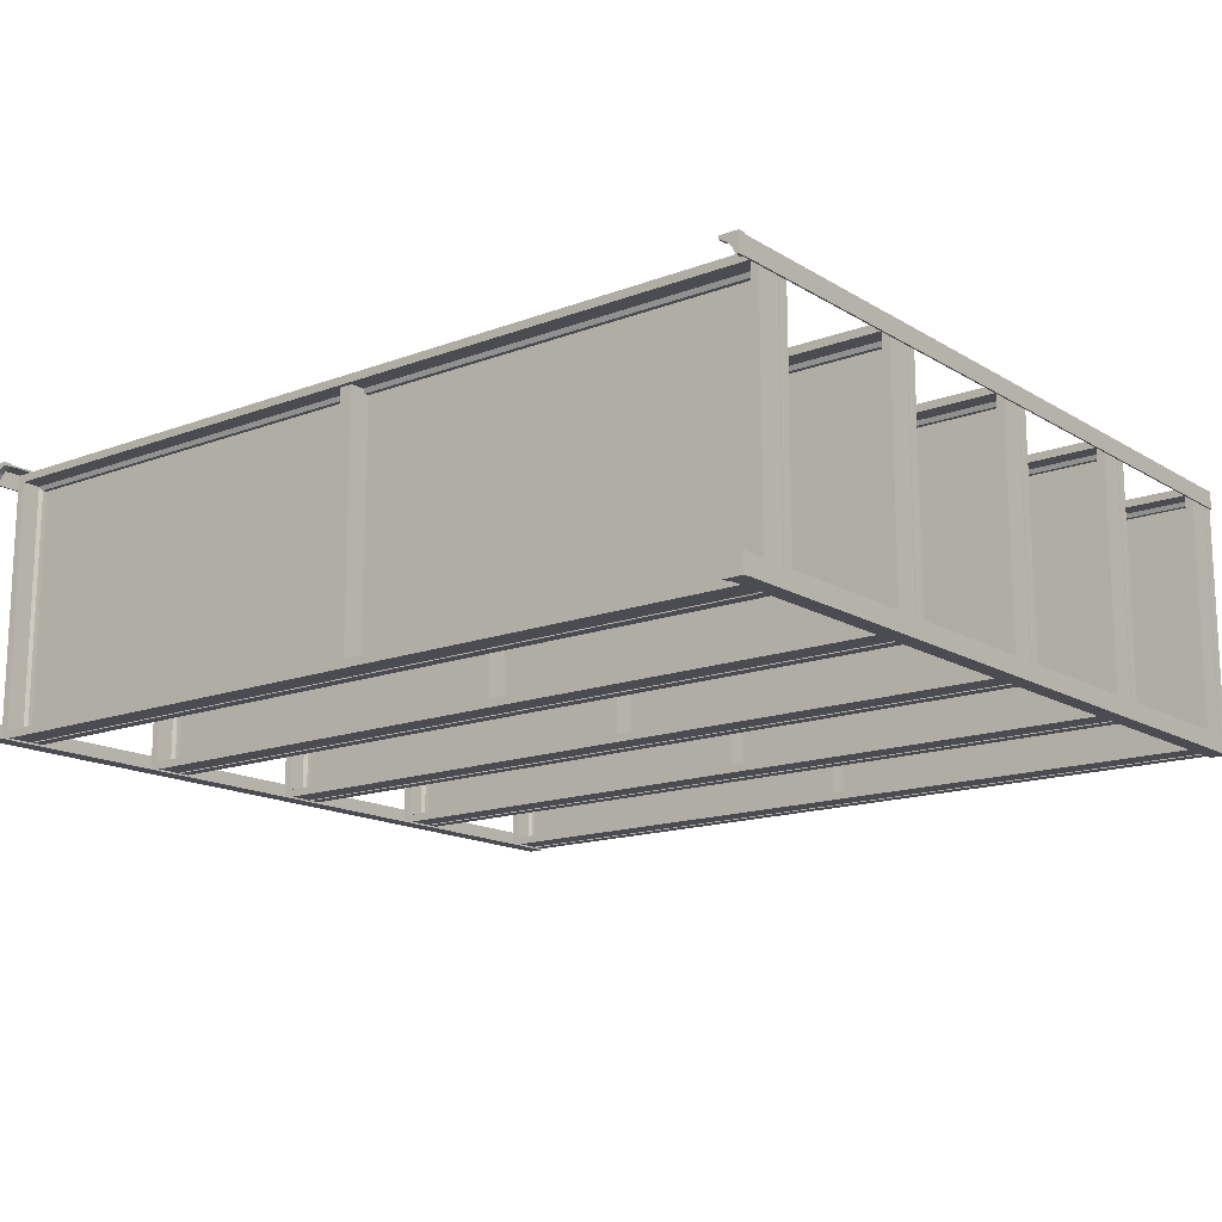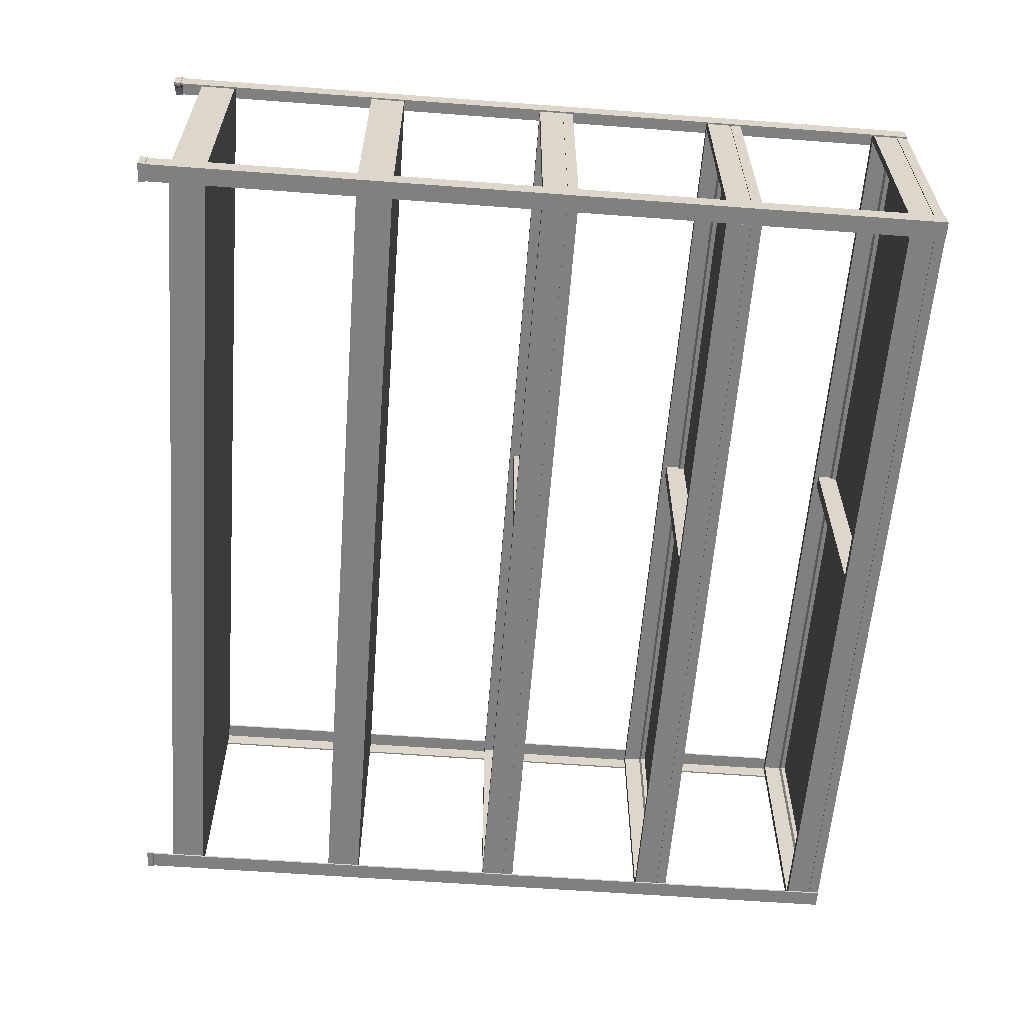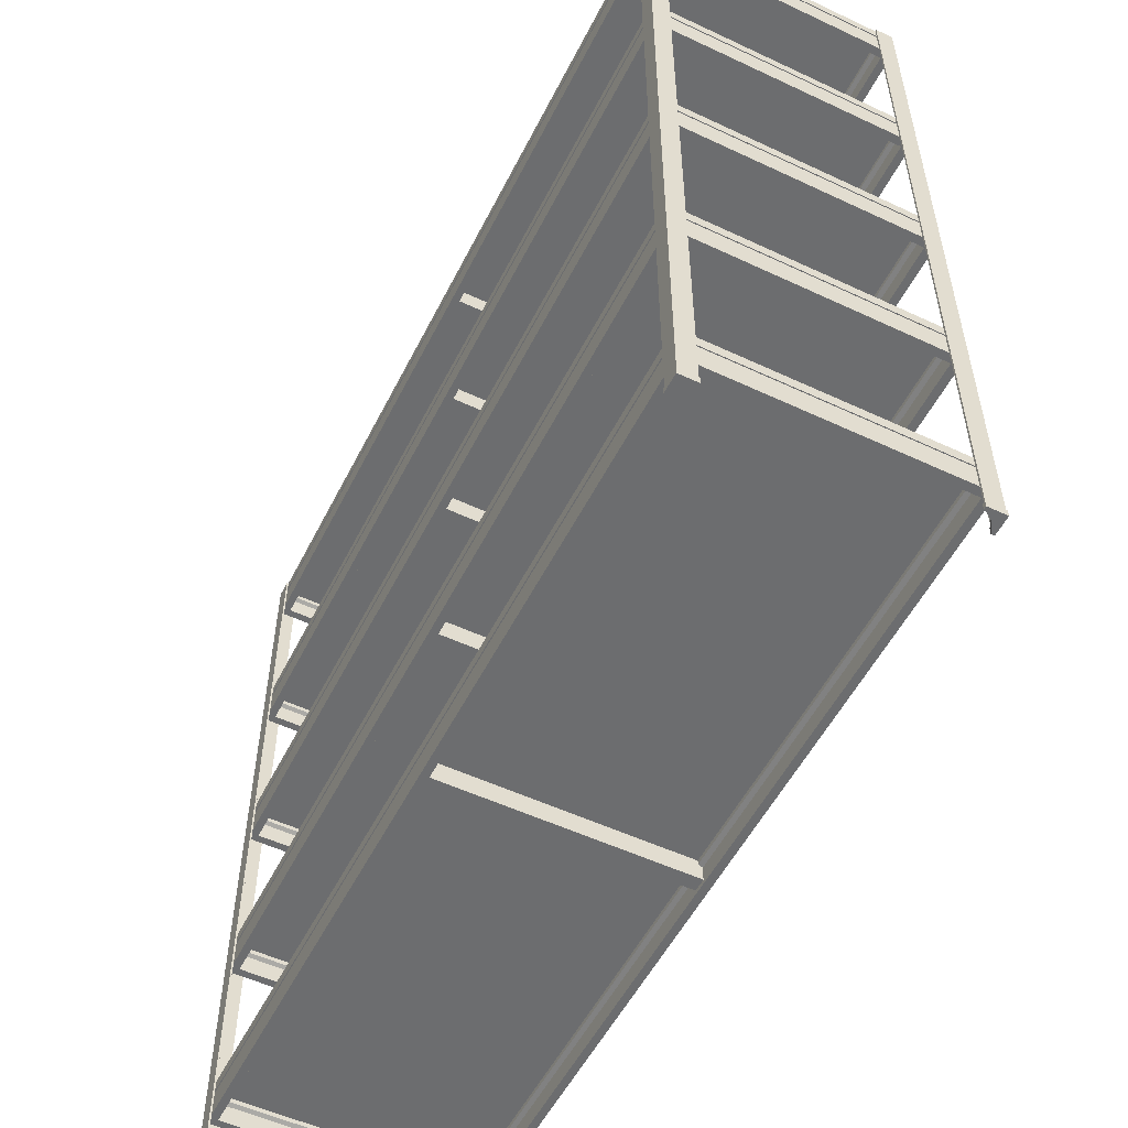
<metadata>
{"format":"obj","ext":"obj","renderer":"f3d","projection":"perspective","resolution":1024,"background":"white","views":[{"elev":-15.3,"azim":38.5,"up":"+Z"},{"elev":-60.1,"azim":85.6,"up":"+Z"},{"elev":-53.9,"azim":63.5,"up":"+Y"}]}
</metadata>
<code>
o industrial_shelving_02
v -0.9838 0.01581 0.3057
v -0.9838 -0 0.3057
v -0.9838 0.0166 0.304
v -1.004 1.83 0.2635
v -0.9635 1.83 0.304
v -1.004 1.83 0.304
v -0.9635 0.0166 0.304
v -1.004 0.0166 0.304
v -1.004 0.0166 0.2635
v -0.9818 0.0166 0.3
v -0.9818 1.83 0.3
v -0.9838 1.83 0.304
v -1 1.83 0.2635
v -0.9635 1.83 0.3
v -1 1.83 0.3
v -0.9635 0.0166 0.3
v -1 0.0166 0.3
v -1 0.0166 0.2635
v -1.006 -0 0.3057
v -0.9618 -0 0.3057
v -1.006 0.01581 0.3057
v -1.006 -0 0.2618
v -1.006 0.01581 0.2618
v -0.9618 0.01581 0.3057
v -0.9848 -0 0.2848
v -0.9618 -0 0.2983
v -0.9848 0.01581 0.2848
v -0.9983 -0 0.2618
v -0.9983 0.01581 0.2618
v -0.9618 0.01581 0.2983
v -0.9742 -0 0.2924
v -0.9924 -0 0.2742
v -0.9924 0.01581 0.2742
v -0.9742 0.01581 0.2924
v -1.004 1.83 0.2838
v -1.004 0.0166 0.2838
v -1 1.83 0.2818
v -1 0.0166 0.2818
v -1.006 -0 0.2838
v -1.006 0.01581 0.2838
v 0.9838 0.01581 0.3057
v 0.9838 -0 0.3057
v 0.9838 0.0166 0.304
v 1.004 1.83 0.2635
v 0.9635 1.83 0.304
v 1.004 1.83 0.304
v 0.9635 0.0166 0.304
v 1.004 0.0166 0.304
v 1.004 0.0166 0.2635
v 0.9818 0.0166 0.3
v 0.9818 1.83 0.3
v 0.9838 1.83 0.304
v 1 1.83 0.2635
v 0.9635 1.83 0.3
v 1 1.83 0.3
v 0.9635 0.0166 0.3
v 1 0.0166 0.3
v 1 0.0166 0.2635
v 1.006 -0 0.3057
v 0.9618 -0 0.3057
v 1.006 0.01581 0.3057
v 1.006 -0 0.2618
v 1.006 0.01581 0.2618
v 0.9618 0.01581 0.3057
v 0.9848 -0 0.2848
v 0.9618 -0 0.2983
v 0.9848 0.01581 0.2848
v 0.9983 -0 0.2618
v 0.9983 0.01581 0.2618
v 0.9618 0.01581 0.2983
v 0.9742 -0 0.2924
v 0.9924 -0 0.2742
v 0.9924 0.01581 0.2742
v 0.9742 0.01581 0.2924
v 1.004 1.83 0.2838
v 1.004 0.0166 0.2838
v 1 1.83 0.2818
v 1 0.0166 0.2818
v 1.006 -0 0.2838
v 1.006 0.01581 0.2838
v -0.9838 0.01581 -0.3057
v -0.9838 -0 -0.3057
v -0.9838 0.0166 -0.304
v -1.004 1.83 -0.2635
v -0.9635 1.83 -0.304
v -1.004 1.83 -0.304
v -0.9635 0.0166 -0.304
v -1.004 0.0166 -0.304
v -1.004 0.0166 -0.2635
v -0.9818 0.0166 -0.3
v -0.9818 1.83 -0.3
v -0.9838 1.83 -0.304
v -1 1.83 -0.2635
v -0.9635 1.83 -0.3
v -1 1.83 -0.3
v -0.9635 0.0166 -0.3
v -1 0.0166 -0.3
v -1 0.0166 -0.2635
v -1.006 -0 -0.3057
v -0.9618 -0 -0.3057
v -1.006 0.01581 -0.3057
v -1.006 -0 -0.2618
v -1.006 0.01581 -0.2618
v -0.9618 0.01581 -0.3057
v -0.9848 -0 -0.2848
v -0.9618 -0 -0.2983
v -0.9848 0.01581 -0.2848
v -0.9983 -0 -0.2618
v -0.9983 0.01581 -0.2618
v -0.9618 0.01581 -0.2983
v -0.9742 -0 -0.2924
v -0.9924 -0 -0.2742
v -0.9924 0.01581 -0.2742
v -0.9742 0.01581 -0.2924
v -1.004 1.83 -0.2838
v -1.004 0.0166 -0.2838
v -1 1.83 -0.2818
v -1 0.0166 -0.2818
v -1.006 -0 -0.2838
v -1.006 0.01581 -0.2838
v 0.9838 0.01581 -0.3057
v 0.9838 -0 -0.3057
v 0.9838 0.0166 -0.304
v 1.004 1.83 -0.2635
v 0.9635 1.83 -0.304
v 1.004 1.83 -0.304
v 0.9635 0.0166 -0.304
v 1.004 0.0166 -0.304
v 1.004 0.0166 -0.2635
v 0.9818 0.0166 -0.3
v 0.9818 1.83 -0.3
v 0.9838 1.83 -0.304
v 1 1.83 -0.2635
v 0.9635 1.83 -0.3
v 1 1.83 -0.3
v 0.9635 0.0166 -0.3
v 1 0.0166 -0.3
v 1 0.0166 -0.2635
v 1.006 -0 -0.3057
v 0.9618 -0 -0.3057
v 1.006 0.01581 -0.3057
v 1.006 -0 -0.2618
v 1.006 0.01581 -0.2618
v 0.9618 0.01581 -0.3057
v 0.9848 -0 -0.2848
v 0.9618 -0 -0.2983
v 0.9848 0.01581 -0.2848
v 0.9983 -0 -0.2618
v 0.9983 0.01581 -0.2618
v 0.9618 0.01581 -0.2983
v 0.9742 -0 -0.2924
v 0.9924 -0 -0.2742
v 0.9924 0.01581 -0.2742
v 0.9742 0.01581 -0.2924
v 1.004 1.83 -0.2838
v 1.004 0.0166 -0.2838
v 1 1.83 -0.2818
v 1 0.0166 -0.2818
v 1.006 -0 -0.2838
v 1.006 0.01581 -0.2838
v -0.01539 1.759 0.28
v -0.01539 1.805 0.28
v -0.01539 1.759 -0.28
v -0.01539 1.805 -0.28
v 0.01539 1.759 0.28
v 0.01539 1.805 0.28
v 0.01539 1.759 -0.28
v 0.01539 1.805 -0.28
v -1 1.83 -0.3
v 1 1.83 0.3
v 1 1.83 -0.3
v -1 1.83 0.3
v -1 1.805 -0.3
v 1 1.805 -0.3
v 1 1.805 0.3
v -1 1.805 0.3
v -0.9979 1.749 -0.2979
v 0.9979 1.749 -0.2979
v -0.98 1.749 -0.28
v 0.98 1.749 -0.28
v -0.9979 1.805 -0.2979
v 0.9979 1.805 -0.2979
v -0.98 1.791 -0.28
v 0.98 1.791 -0.28
v -0.9703 1.805 -0.2703
v 0.9703 1.805 -0.2703
v -0.9703 1.795 -0.2703
v 0.9703 1.795 -0.2703
v -0.9979 1.749 0.2979
v 0.9979 1.749 0.2979
v -0.98 1.749 0.28
v 0.98 1.749 0.28
v -0.9979 1.805 0.2979
v 0.9979 1.805 0.2979
v -0.98 1.791 0.28
v 0.98 1.791 0.28
v -0.9703 1.805 0.2703
v 0.9703 1.805 0.2703
v -0.9703 1.795 0.2703
v 0.9703 1.795 0.2703
v -0.01539 1.338 0.28
v -0.01539 1.385 0.28
v -0.01539 1.338 -0.28
v -0.01539 1.385 -0.28
v 0.01539 1.338 0.28
v 0.01539 1.385 0.28
v 0.01539 1.338 -0.28
v 0.01539 1.385 -0.28
v -1 1.41 -0.3
v 1 1.41 0.3
v 1 1.41 -0.3
v -1 1.41 0.3
v -1 1.385 -0.3
v 1 1.385 -0.3
v 1 1.385 0.3
v -1 1.385 0.3
v -0.9979 1.329 -0.2979
v 0.9979 1.329 -0.2979
v -0.98 1.329 -0.28
v 0.98 1.329 -0.28
v -0.9979 1.385 -0.2979
v 0.9979 1.385 -0.2979
v -0.98 1.371 -0.28
v 0.98 1.371 -0.28
v -0.9703 1.385 -0.2703
v 0.9703 1.385 -0.2703
v -0.9703 1.375 -0.2703
v 0.9703 1.375 -0.2703
v -0.9979 1.329 0.2979
v 0.9979 1.329 0.2979
v -0.98 1.329 0.28
v 0.98 1.329 0.28
v -0.9979 1.385 0.2979
v 0.9979 1.385 0.2979
v -0.98 1.371 0.28
v 0.98 1.371 0.28
v -0.9703 1.385 0.2703
v 0.9703 1.385 0.2703
v -0.9703 1.375 0.2703
v 0.9703 1.375 0.2703
v -0.01539 0.9184 0.28
v -0.01539 0.9652 0.28
v -0.01539 0.9184 -0.28
v -0.01539 0.9652 -0.28
v 0.01539 0.9184 0.28
v 0.01539 0.9652 0.28
v 0.01539 0.9184 -0.28
v 0.01539 0.9652 -0.28
v -1 0.9898 -0.3
v 1 0.9898 0.3
v 1 0.9898 -0.3
v -1 0.9898 0.3
v -1 0.9652 -0.3
v 1 0.9652 -0.3
v 1 0.9652 0.3
v -1 0.9652 0.3
v -0.9979 0.9085 -0.2979
v 0.9979 0.9085 -0.2979
v -0.98 0.9085 -0.28
v 0.98 0.9085 -0.28
v -0.9979 0.9652 -0.2979
v 0.9979 0.9652 -0.2979
v -0.98 0.9506 -0.28
v 0.98 0.9506 -0.28
v -0.9703 0.9652 -0.2703
v 0.9703 0.9652 -0.2703
v -0.9703 0.9549 -0.2703
v 0.9703 0.9549 -0.2703
v -0.9979 0.9085 0.2979
v 0.9979 0.9085 0.2979
v -0.98 0.9085 0.28
v 0.98 0.9085 0.28
v -0.9979 0.9652 0.2979
v 0.9979 0.9652 0.2979
v -0.98 0.9506 0.28
v 0.98 0.9506 0.28
v -0.9703 0.9652 0.2703
v 0.9703 0.9652 0.2703
v -0.9703 0.9549 0.2703
v 0.9703 0.9549 0.2703
v -0.01539 0.4983 0.28
v -0.01539 0.5451 0.28
v -0.01539 0.4983 -0.28
v -0.01539 0.5451 -0.28
v 0.01539 0.4983 0.28
v 0.01539 0.5451 0.28
v 0.01539 0.4983 -0.28
v 0.01539 0.5451 -0.28
v -1 0.5697 -0.3
v 1 0.5697 0.3
v 1 0.5697 -0.3
v -1 0.5697 0.3
v -1 0.5451 -0.3
v 1 0.5451 -0.3
v 1 0.5451 0.3
v -1 0.5451 0.3
v -0.9979 0.4884 -0.2979
v 0.9979 0.4884 -0.2979
v -0.98 0.4884 -0.28
v 0.98 0.4884 -0.28
v -0.9979 0.5451 -0.2979
v 0.9979 0.5451 -0.2979
v -0.98 0.5305 -0.28
v 0.98 0.5305 -0.28
v -0.9703 0.5451 -0.2703
v 0.9703 0.5451 -0.2703
v -0.9703 0.5348 -0.2703
v 0.9703 0.5348 -0.2703
v -0.9979 0.4884 0.2979
v 0.9979 0.4884 0.2979
v -0.98 0.4884 0.28
v 0.98 0.4884 0.28
v -0.9979 0.5451 0.2979
v 0.9979 0.5451 0.2979
v -0.98 0.5305 0.28
v 0.98 0.5305 0.28
v -0.9703 0.5451 0.2703
v 0.9703 0.5451 0.2703
v -0.9703 0.5348 0.2703
v 0.9703 0.5348 0.2703
v -0.01539 0.07818 0.28
v -0.01539 0.125 0.28
v -0.01539 0.07818 -0.28
v -0.01539 0.125 -0.28
v 0.01539 0.07818 0.28
v 0.01539 0.125 0.28
v 0.01539 0.07818 -0.28
v 0.01539 0.125 -0.28
v -1 0.1496 -0.3
v 1 0.1496 0.3
v 1 0.1496 -0.3
v -1 0.1496 0.3
v -1 0.125 -0.3
v 1 0.125 -0.3
v 1 0.125 0.3
v -1 0.125 0.3
v -0.9979 0.06834 -0.2979
v 0.9979 0.06834 -0.2979
v -0.98 0.06834 -0.28
v 0.98 0.06834 -0.28
v -0.9979 0.125 -0.2979
v 0.9979 0.125 -0.2979
v -0.98 0.1104 -0.28
v 0.98 0.1104 -0.28
v -0.9703 0.125 -0.2703
v 0.9703 0.125 -0.2703
v -0.9703 0.1147 -0.2703
v 0.9703 0.1147 -0.2703
v -0.9979 0.06834 0.2979
v 0.9979 0.06834 0.2979
v -0.98 0.06834 0.28
v 0.98 0.06834 0.28
v -0.9979 0.125 0.2979
v 0.9979 0.125 0.2979
v -0.98 0.1104 0.28
v 0.98 0.1104 0.28
v -0.9703 0.125 0.2703
v 0.9703 0.125 0.2703
v -0.9703 0.1147 0.2703
v 0.9703 0.1147 0.2703
v -0.01539 1.759 0.28
v -0.01539 1.805 0.28
v -0.01539 1.805 -0.28
v -0.01539 1.759 -0.28
v 0.01539 1.759 -0.28
v 0.01539 1.805 -0.28
v 0.01539 1.805 0.28
v 0.01539 1.759 0.28
v -0.01539 1.338 0.28
v -0.01539 1.385 0.28
v -0.01539 1.385 -0.28
v -0.01539 1.338 -0.28
v 0.01539 1.338 -0.28
v 0.01539 1.385 -0.28
v 0.01539 1.385 0.28
v 0.01539 1.338 0.28
v -0.01539 0.9184 0.28
v -0.01539 0.9652 0.28
v -0.01539 0.9652 -0.28
v -0.01539 0.9184 -0.28
v 0.01539 0.9184 -0.28
v 0.01539 0.9652 -0.28
v 0.01539 0.9652 0.28
v 0.01539 0.9184 0.28
v -0.01539 0.4983 0.28
v -0.01539 0.5451 0.28
v -0.01539 0.5451 -0.28
v -0.01539 0.4983 -0.28
v 0.01539 0.4983 -0.28
v 0.01539 0.5451 -0.28
v 0.01539 0.5451 0.28
v 0.01539 0.4983 0.28
v -0.01539 0.07818 0.28
v -0.01539 0.125 0.28
v -0.01539 0.125 -0.28
v -0.01539 0.07818 -0.28
v 0.01539 0.07818 -0.28
v 0.01539 0.125 -0.28
v 0.01539 0.125 0.28
v 0.01539 0.07818 0.28
f 3 12 6 8
f 36 35 4 9
f 9 18 29 23
f 32 39 22 28
f 10 17 15 11
f 38 18 13 37
f 16 10 11 14
f 36 9 23 40
f 4 35 37 13
f 5 7 16 14
f 12 5 14 11
f 6 12 11 15
f 35 6 15 37
f 16 7 24 30
f 10 16 30 34
f 9 4 13 18
f 39 40 23 22
f 2 1 21 19
f 32 28 29 33
f 31 25 27 34
f 22 23 29 28
f 24 20 26 30
f 19 21 40 39
f 3 8 21 1
f 7 3 1 24
f 38 17 27 33
f 20 24 1 2
f 31 26 20 2
f 26 31 34 30
f 25 32 33 27
f 7 5 12 3
f 8 36 40 21
f 17 38 37 15
f 8 6 35 36
f 18 38 33 29
f 17 10 34 27
f 25 31 2 19
f 25 19 39 32
f 43 48 46 52
f 76 49 44 75
f 49 63 69 58
f 72 68 62 79
f 50 51 55 57
f 78 77 53 58
f 56 54 51 50
f 76 80 63 49
f 44 53 77 75
f 45 54 56 47
f 52 51 54 45
f 46 55 51 52
f 75 77 55 46
f 56 70 64 47
f 50 74 70 56
f 49 58 53 44
f 79 62 63 80
f 42 59 61 41
f 72 73 69 68
f 71 74 67 65
f 62 68 69 63
f 64 70 66 60
f 59 79 80 61
f 43 41 61 48
f 47 64 41 43
f 78 73 67 57
f 60 42 41 64
f 71 42 60 66
f 66 70 74 71
f 65 67 73 72
f 47 43 52 45
f 48 61 80 76
f 57 55 77 78
f 48 76 75 46
f 58 69 73 78
f 57 67 74 50
f 65 59 42 71
f 65 72 79 59
f 83 88 86 92
f 116 89 84 115
f 89 103 109 98
f 112 108 102 119
f 90 91 95 97
f 118 117 93 98
f 96 94 91 90
f 116 120 103 89
f 84 93 117 115
f 85 94 96 87
f 92 91 94 85
f 86 95 91 92
f 115 117 95 86
f 96 110 104 87
f 90 114 110 96
f 89 98 93 84
f 119 102 103 120
f 82 99 101 81
f 112 113 109 108
f 111 114 107 105
f 102 108 109 103
f 104 110 106 100
f 99 119 120 101
f 83 81 101 88
f 87 104 81 83
f 118 113 107 97
f 100 82 81 104
f 111 82 100 106
f 106 110 114 111
f 105 107 113 112
f 87 83 92 85
f 88 101 120 116
f 97 95 117 118
f 88 116 115 86
f 98 109 113 118
f 97 107 114 90
f 105 99 82 111
f 105 112 119 99
f 123 132 126 128
f 156 155 124 129
f 129 138 149 143
f 152 159 142 148
f 130 137 135 131
f 158 138 133 157
f 136 130 131 134
f 156 129 143 160
f 124 155 157 133
f 125 127 136 134
f 132 125 134 131
f 126 132 131 135
f 155 126 135 157
f 136 127 144 150
f 130 136 150 154
f 129 124 133 138
f 159 160 143 142
f 122 121 141 139
f 152 148 149 153
f 151 145 147 154
f 142 143 149 148
f 144 140 146 150
f 139 141 160 159
f 123 128 141 121
f 127 123 121 144
f 158 137 147 153
f 140 144 121 122
f 151 146 140 122
f 146 151 154 150
f 145 152 153 147
f 127 125 132 123
f 128 156 160 141
f 137 158 157 135
f 128 126 155 156
f 138 158 153 149
f 137 130 154 147
f 145 151 122 139
f 145 139 159 152
f 361 362 363 364
f 365 366 367 368
f 364 365 368 361
f 175 170 172 176
f 173 169 171 174
f 174 171 170 175
f 171 169 172 170
f 176 172 169 173
f 175 176 173 174
f 185 197 199 187
f 185 186 182 181
f 185 181 193 197
f 183 184 188 187
f 192 196 184 180
f 190 178 182 194
f 200 198 186 188
f 177 178 180 179
f 187 199 195 183
f 179 180 184 183
f 179 191 189 177
f 177 181 182 178
f 183 195 191 179
f 177 189 193 181
f 187 188 186 185
f 190 192 180 178
f 186 198 194 182
f 198 197 193 194
f 195 199 200 196
f 189 191 192 190
f 191 195 196 192
f 189 190 194 193
f 199 197 198 200
f 196 200 188 184
f 369 370 371 372
f 373 374 375 376
f 372 373 376 369
f 215 210 212 216
f 213 209 211 214
f 214 211 210 215
f 211 209 212 210
f 216 212 209 213
f 215 216 213 214
f 225 237 239 227
f 225 226 222 221
f 225 221 233 237
f 223 224 228 227
f 232 236 224 220
f 230 218 222 234
f 240 238 226 228
f 217 218 220 219
f 227 239 235 223
f 219 220 224 223
f 219 231 229 217
f 217 221 222 218
f 223 235 231 219
f 217 229 233 221
f 227 228 226 225
f 230 232 220 218
f 226 238 234 222
f 238 237 233 234
f 235 239 240 236
f 229 231 232 230
f 231 235 236 232
f 229 230 234 233
f 239 237 238 240
f 236 240 228 224
f 377 378 379 380
f 381 382 383 384
f 380 381 384 377
f 255 250 252 256
f 253 249 251 254
f 254 251 250 255
f 251 249 252 250
f 256 252 249 253
f 255 256 253 254
f 265 277 279 267
f 265 266 262 261
f 265 261 273 277
f 263 264 268 267
f 272 276 264 260
f 270 258 262 274
f 280 278 266 268
f 257 258 260 259
f 267 279 275 263
f 259 260 264 263
f 259 271 269 257
f 257 261 262 258
f 263 275 271 259
f 257 269 273 261
f 267 268 266 265
f 270 272 260 258
f 266 278 274 262
f 278 277 273 274
f 275 279 280 276
f 269 271 272 270
f 271 275 276 272
f 269 270 274 273
f 279 277 278 280
f 276 280 268 264
f 385 386 387 388
f 389 390 391 392
f 388 389 392 385
f 295 290 292 296
f 293 289 291 294
f 294 291 290 295
f 291 289 292 290
f 296 292 289 293
f 295 296 293 294
f 305 317 319 307
f 305 306 302 301
f 305 301 313 317
f 303 304 308 307
f 312 316 304 300
f 310 298 302 314
f 320 318 306 308
f 297 298 300 299
f 307 319 315 303
f 299 300 304 303
f 299 311 309 297
f 297 301 302 298
f 303 315 311 299
f 297 309 313 301
f 307 308 306 305
f 310 312 300 298
f 306 318 314 302
f 318 317 313 314
f 315 319 320 316
f 309 311 312 310
f 311 315 316 312
f 309 310 314 313
f 319 317 318 320
f 316 320 308 304
f 393 394 395 396
f 397 398 399 400
f 396 397 400 393
f 335 330 332 336
f 333 329 331 334
f 334 331 330 335
f 331 329 332 330
f 336 332 329 333
f 335 336 333 334
f 345 357 359 347
f 345 346 342 341
f 345 341 353 357
f 343 344 348 347
f 352 356 344 340
f 350 338 342 354
f 360 358 346 348
f 337 338 340 339
f 347 359 355 343
f 339 340 344 343
f 339 351 349 337
f 337 341 342 338
f 343 355 351 339
f 337 349 353 341
f 347 348 346 345
f 350 352 340 338
f 346 358 354 342
f 358 357 353 354
f 355 359 360 356
f 349 351 352 350
f 351 355 356 352
f 349 350 354 353
f 359 357 358 360
f 356 360 348 344
f 362 361 161 162
f 363 362 162 164
f 364 363 164 163
f 365 364 163 167
f 366 365 167 168
f 367 366 168 166
f 368 367 166 165
f 361 368 165 161
f 370 369 201 202
f 371 370 202 204
f 372 371 204 203
f 373 372 203 207
f 374 373 207 208
f 375 374 208 206
f 376 375 206 205
f 369 376 205 201
f 378 377 241 242
f 379 378 242 244
f 380 379 244 243
f 381 380 243 247
f 382 381 247 248
f 383 382 248 246
f 384 383 246 245
f 377 384 245 241
f 386 385 281 282
f 387 386 282 284
f 388 387 284 283
f 389 388 283 287
f 390 389 287 288
f 391 390 288 286
f 392 391 286 285
f 385 392 285 281
f 394 393 321 322
f 395 394 322 324
f 396 395 324 323
f 397 396 323 327
f 398 397 327 328
f 399 398 328 326
f 400 399 326 325
f 393 400 325 321

</code>
